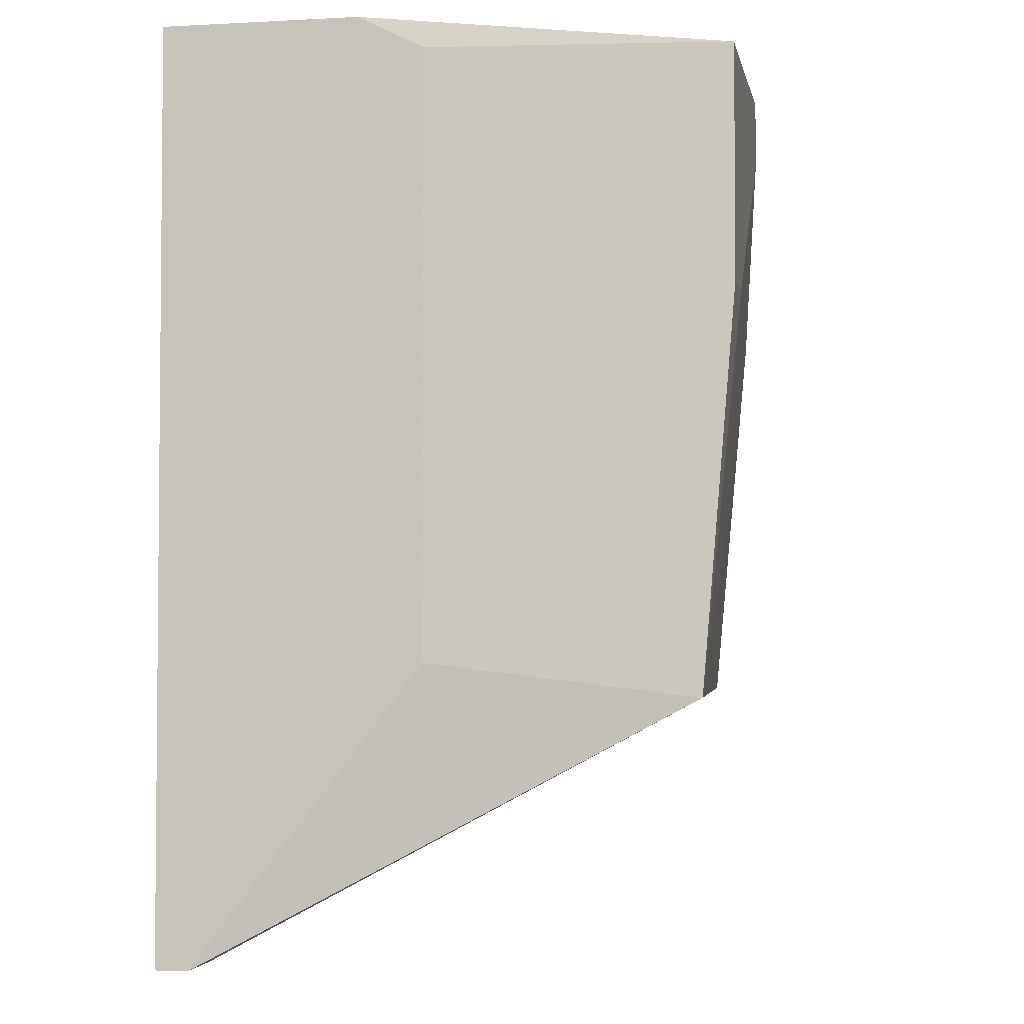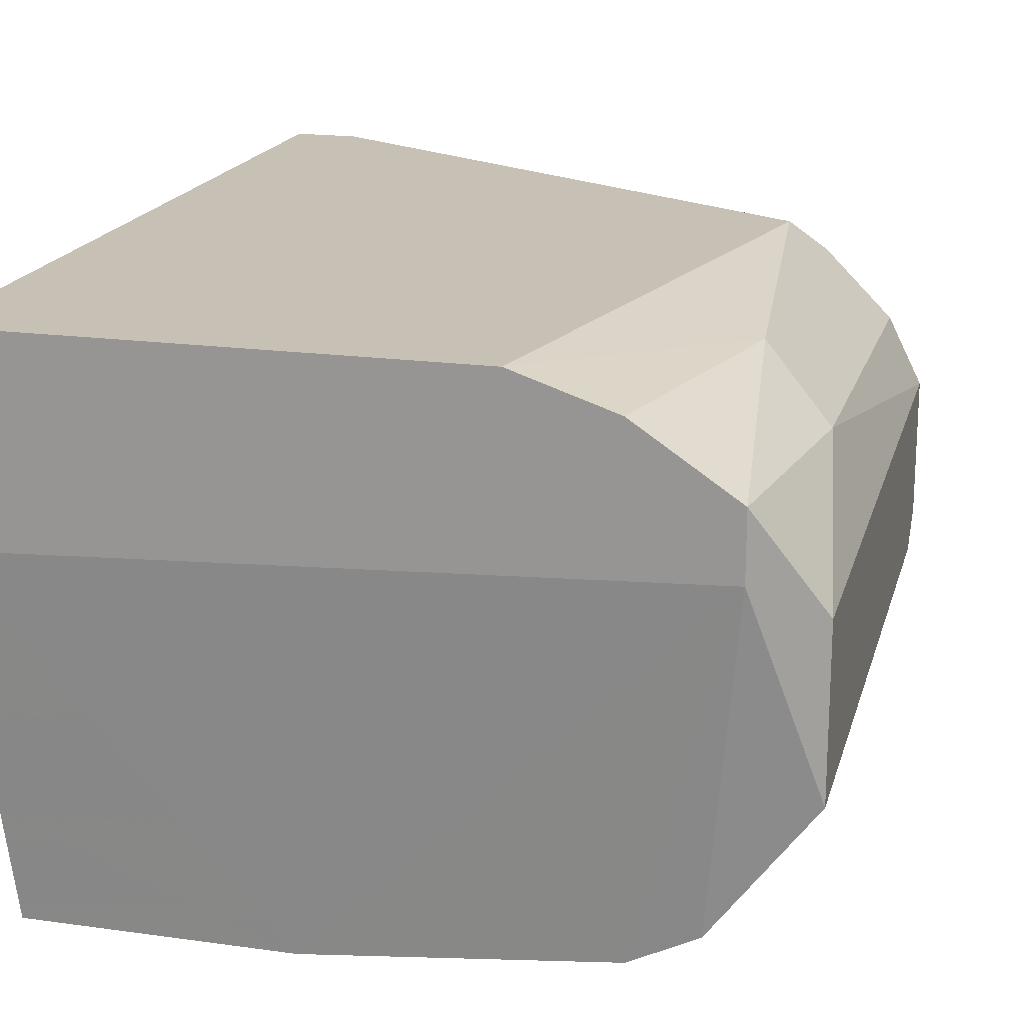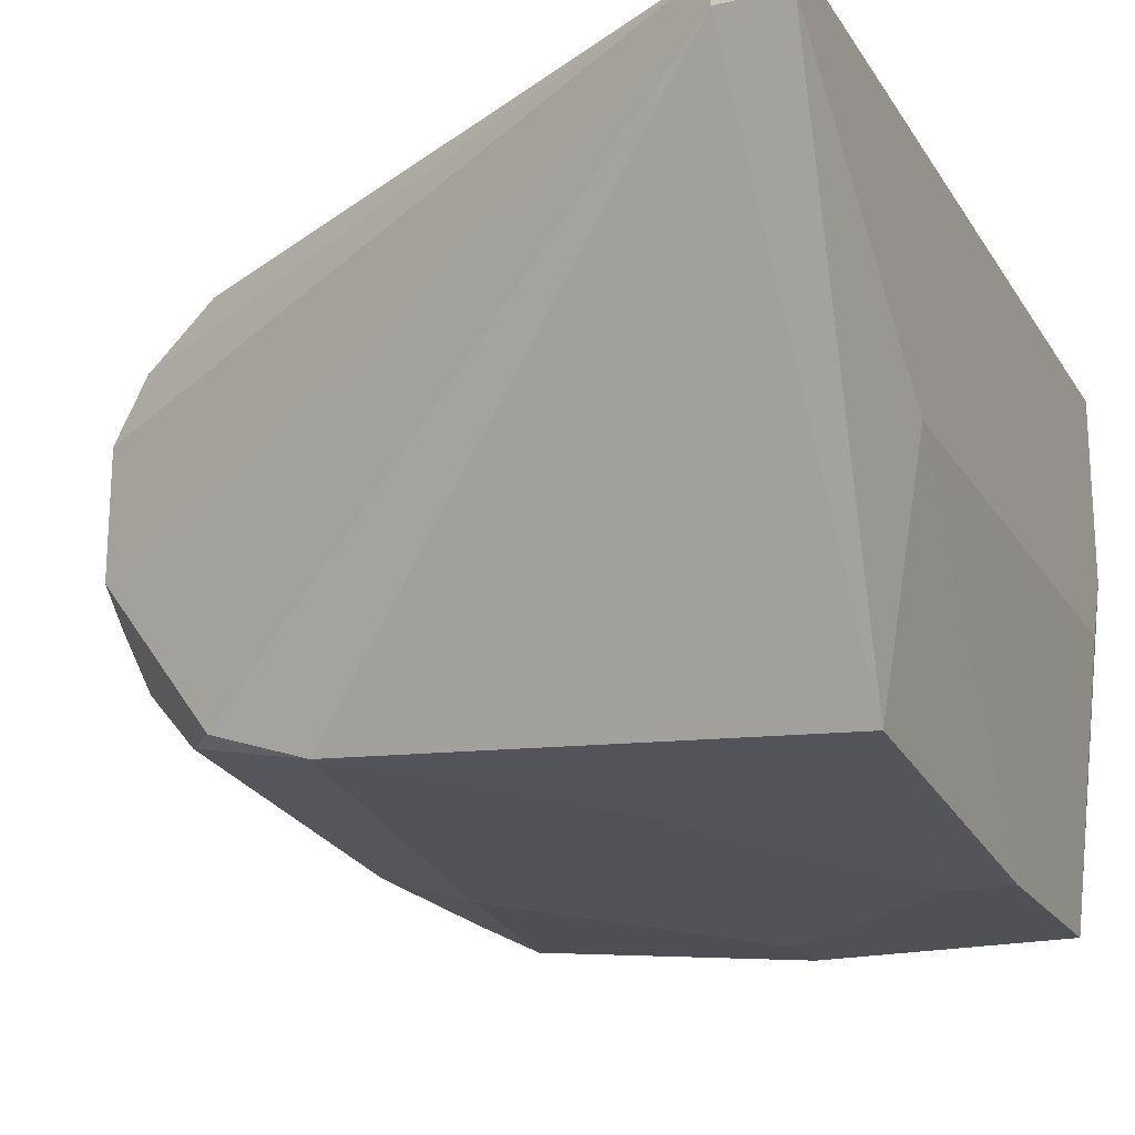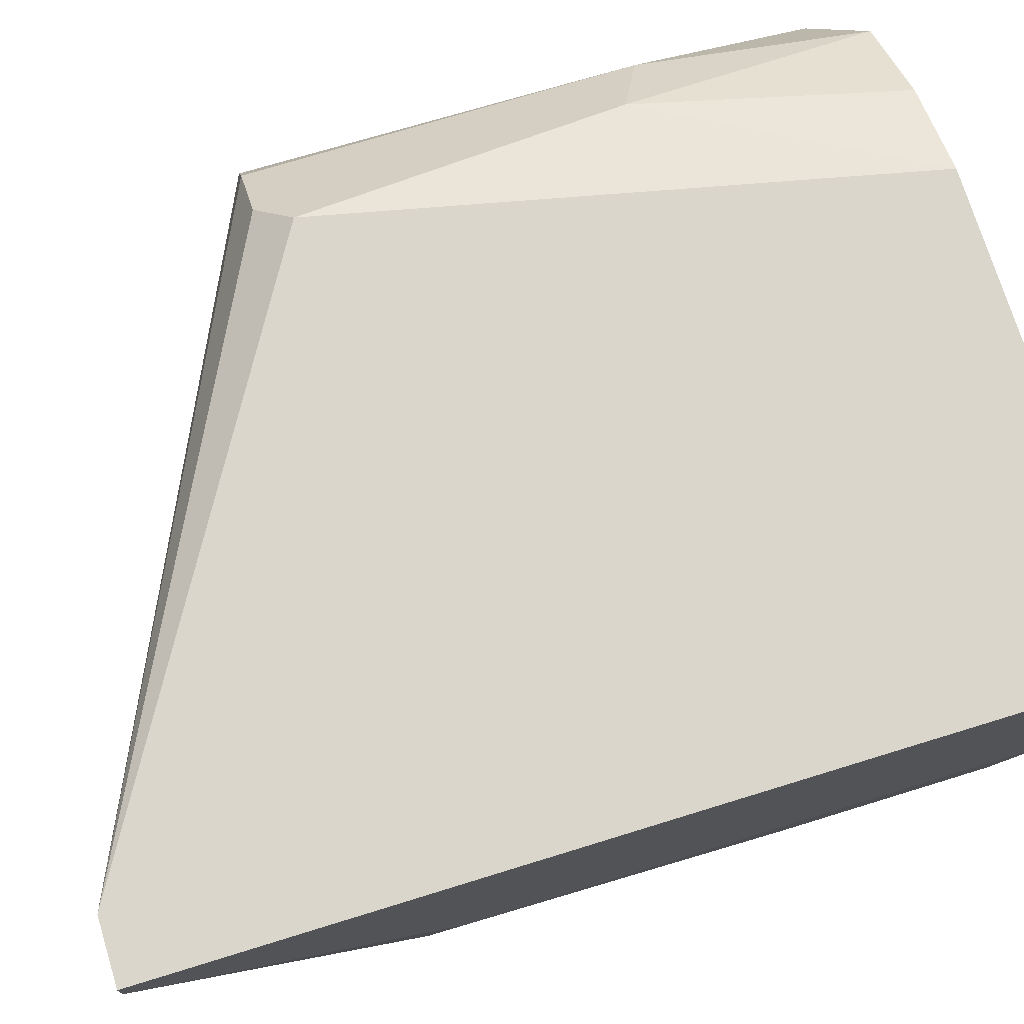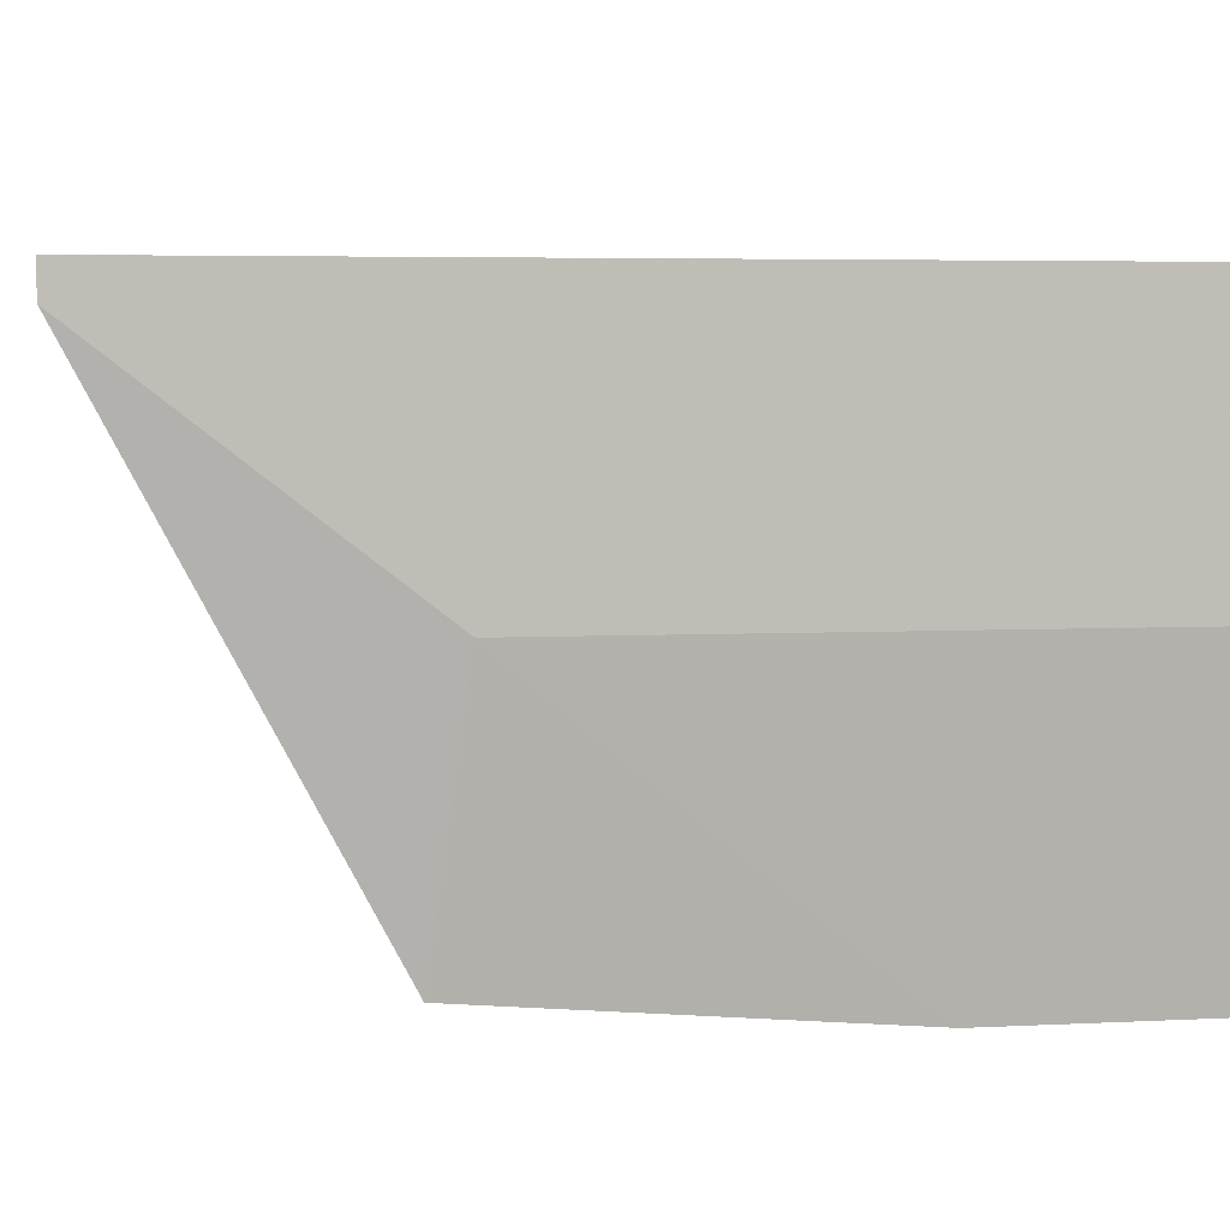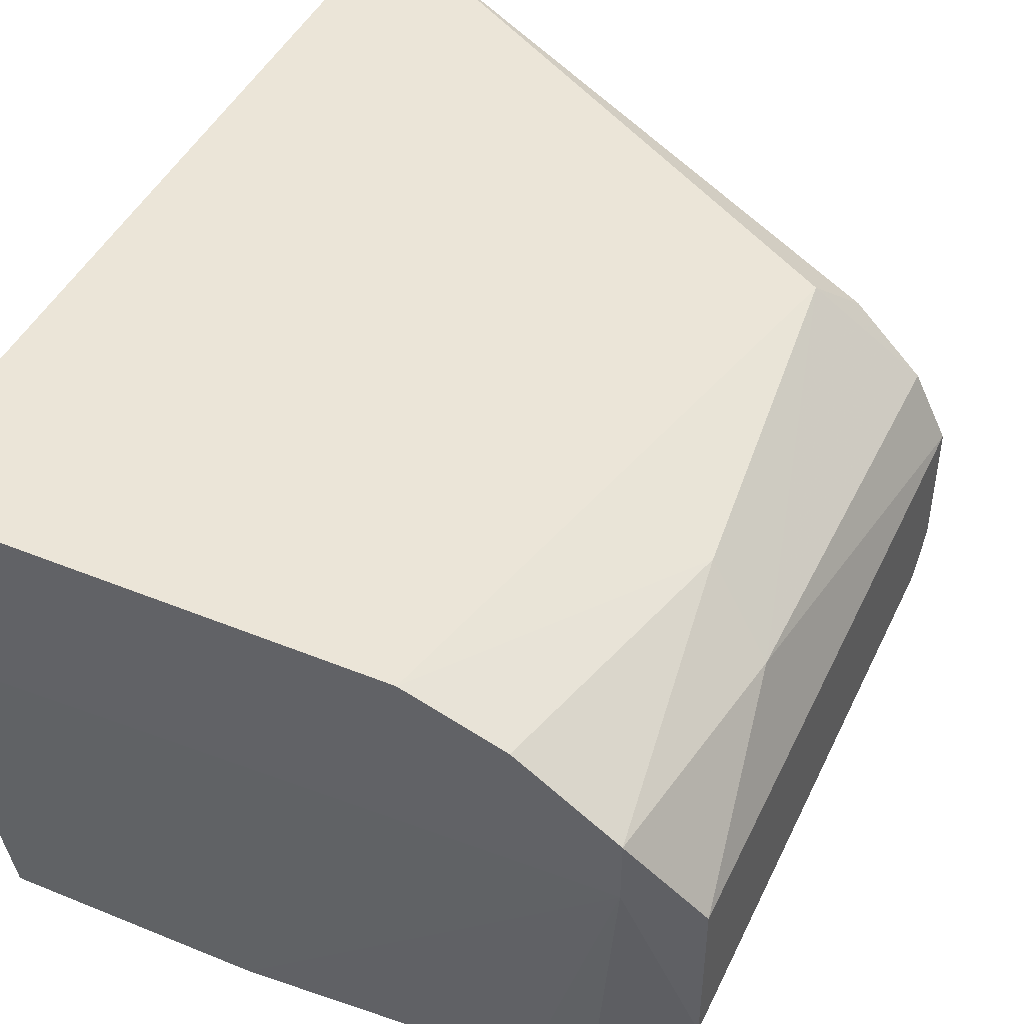
<metadata>
{"format":"obj","ext":"obj","renderer":"f3d","projection":"perspective","resolution":1024,"background":"white","views":[{"elev":-3.3,"azim":100.5,"up":"+Y"},{"elev":18.6,"azim":-165.0,"up":"+Z"},{"elev":-19.9,"azim":23.1,"up":"+Z"},{"elev":73.7,"azim":72.9,"up":"+Z"},{"elev":4.6,"azim":80.2,"up":"+Z"},{"elev":45.6,"azim":-154.9,"up":"+Z"}]}
</metadata>
<code>
v 0.002921 -0.02237 -0.05773
v 0.006308 -0.03478 -0.04757
v 0.006308 -0.01447 -0.04757
v 0.006308 -0.01334 -0.03854
v 0.006308 -0.01334 -0.04532
v 0.006308 -0.04494 -0.03967
v 0.006308 -0.04494 -0.03854
v -0.00385 -0.01673 -0.05773
v -0.00385 -0.01447 -0.05773
v -0.00385 -0.03026 -0.0566
v -0.01287 -0.02237 -0.0566
v -0.01626 -0.03478 -0.03967
v -0.01626 -0.03478 -0.05434
v -0.01626 -0.01447 -0.05547
v -0.01626 -0.02237 -0.03967
v -0.01626 -0.02237 -0.05547
v 0.005177 -0.03591 -0.0566
v 0.005177 -0.01447 -0.05773
v 0.005177 -0.02237 -0.05773
v -0.01401 -0.01447 -0.0566
v -0.01401 -0.01334 -0.03967
v -0.01062 -0.01334 -0.03854
v -0.01965 -0.03478 -0.0487
v -0.01965 -0.03478 -0.04419
v -0.01965 -0.03365 -0.04983
v -0.01965 -0.01447 -0.05095
v -0.01965 -0.01447 -0.04532
v -0.01739 -0.01334 -0.04193
v -0.01739 -0.01334 -0.04419
v 0.004049 -0.04494 -0.03967
v 0.004049 -0.04494 -0.03854
v -0.01513 -0.03591 -0.05434
v -0.01513 -0.03365 -0.03854
v -0.01175 -0.03591 -0.05547
v -0.01852 -0.03478 -0.04193
v -0.01852 -0.03365 -0.05208
v -0.01852 -0.02237 -0.05321
v -0.01852 -0.02124 -0.04193
f 17 1 19
f 23 24 27
f 24 23 31
f 4 33 31
f 21 4 5
f 4 6 5
f 23 27 26
f 4 21 22
f 33 4 22
f 21 5 28
f 26 27 28
f 6 17 2
f 5 6 2
f 24 31 35
f 27 24 38
f 28 27 38
f 24 35 38
f 35 33 38
f 14 20 16
f 20 8 11
f 16 20 11
f 8 18 1
f 17 6 30
f 34 17 30
f 31 23 30
f 6 31 30
f 23 32 30
f 32 34 30
f 14 26 29
f 28 5 29
f 26 28 29
f 20 14 29
f 6 4 7
f 31 6 7
f 4 31 7
f 22 21 15
f 33 22 15
f 21 28 15
f 38 33 15
f 28 38 15
f 26 14 37
f 14 16 37
f 37 16 13
f 32 23 13
f 34 32 13
f 23 36 13
f 11 34 13
f 16 11 13
f 36 37 13
f 18 5 3
f 2 18 3
f 5 2 3
f 31 33 12
f 35 31 12
f 33 35 12
f 18 8 9
f 5 18 9
f 8 20 9
f 29 5 9
f 20 29 9
f 23 26 25
f 36 23 25
f 26 37 25
f 37 36 25
f 17 34 10
f 34 11 10
f 11 8 10
f 1 17 10
f 8 1 10
f 2 17 19
f 18 2 19
f 1 18 19

</code>
